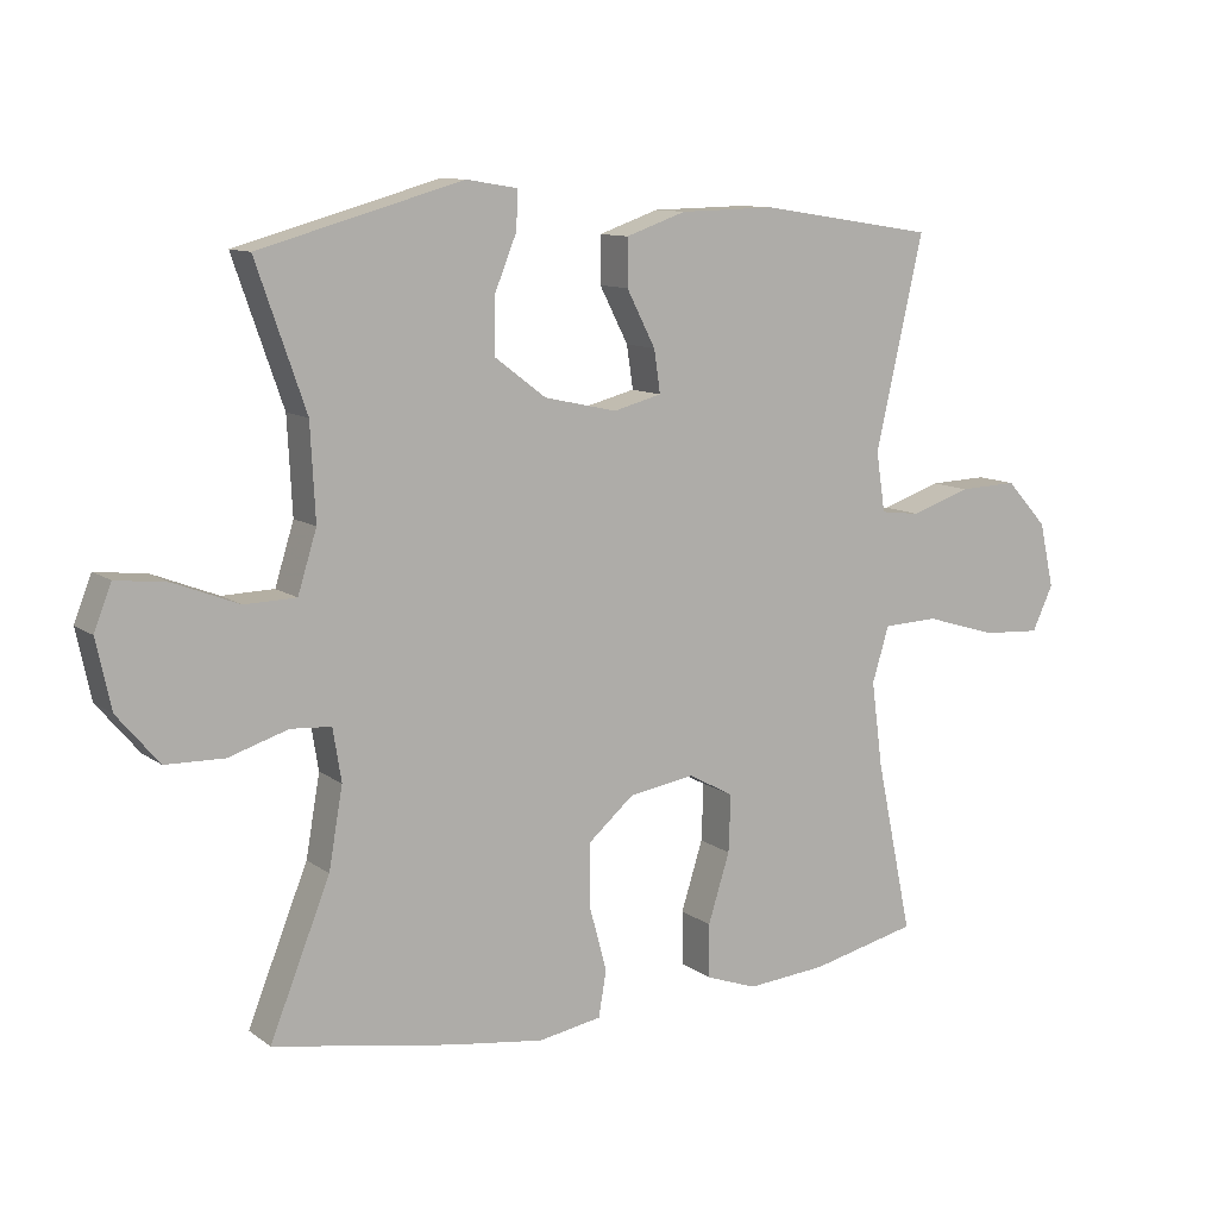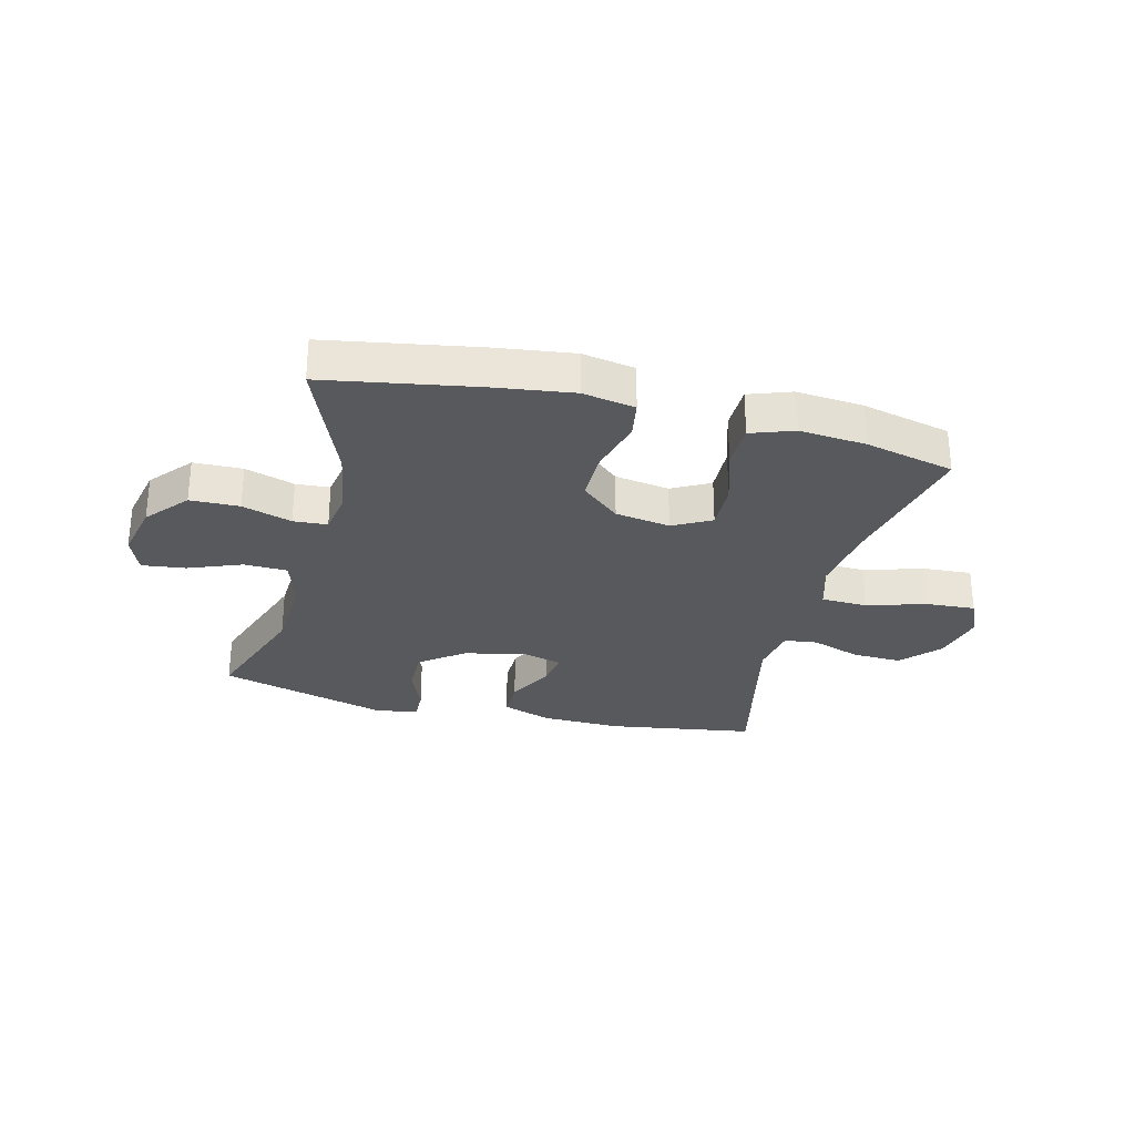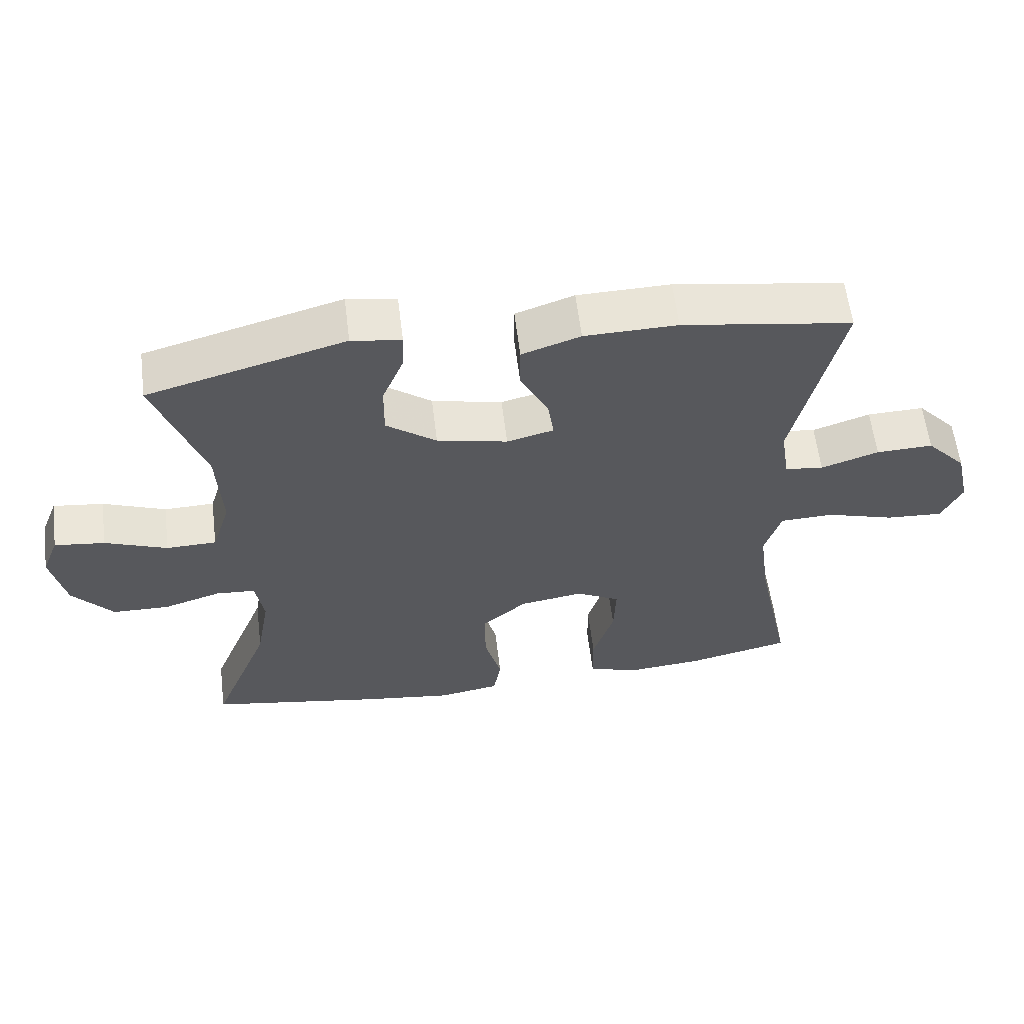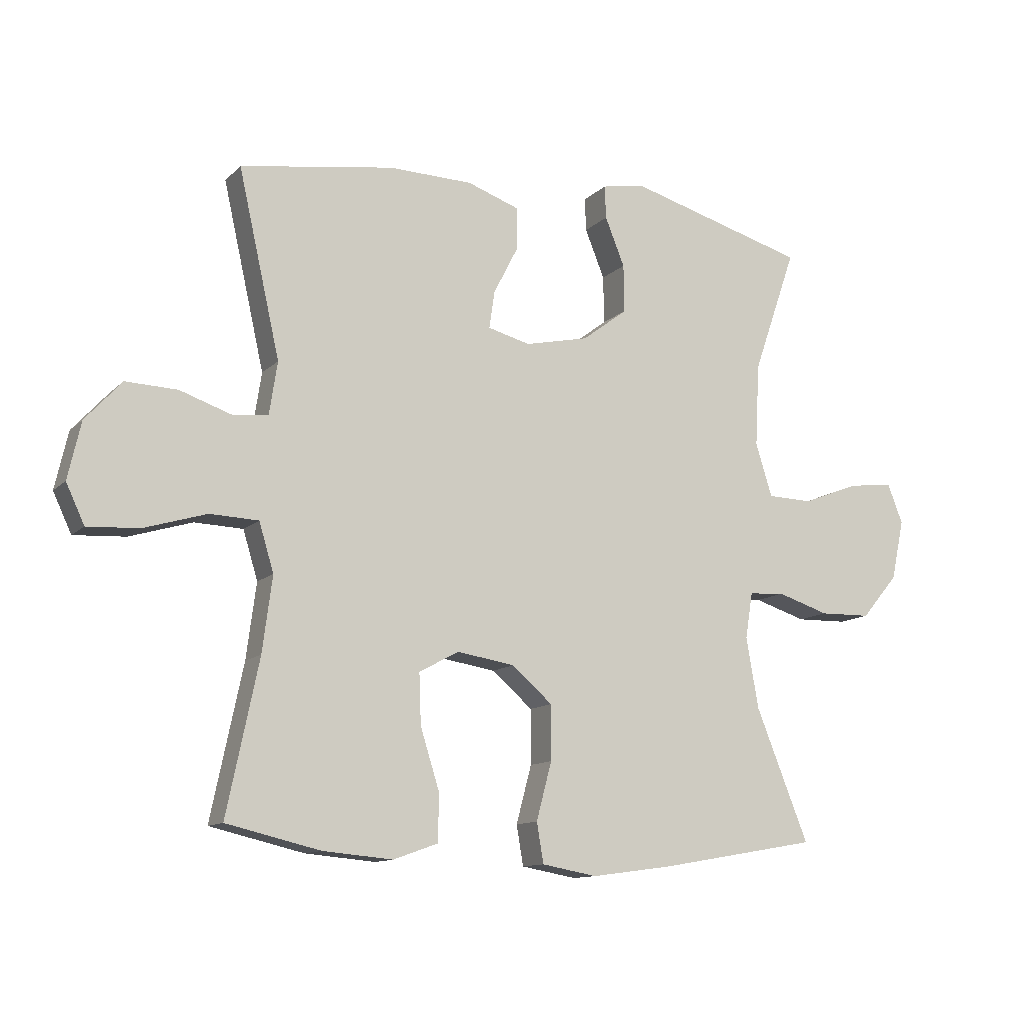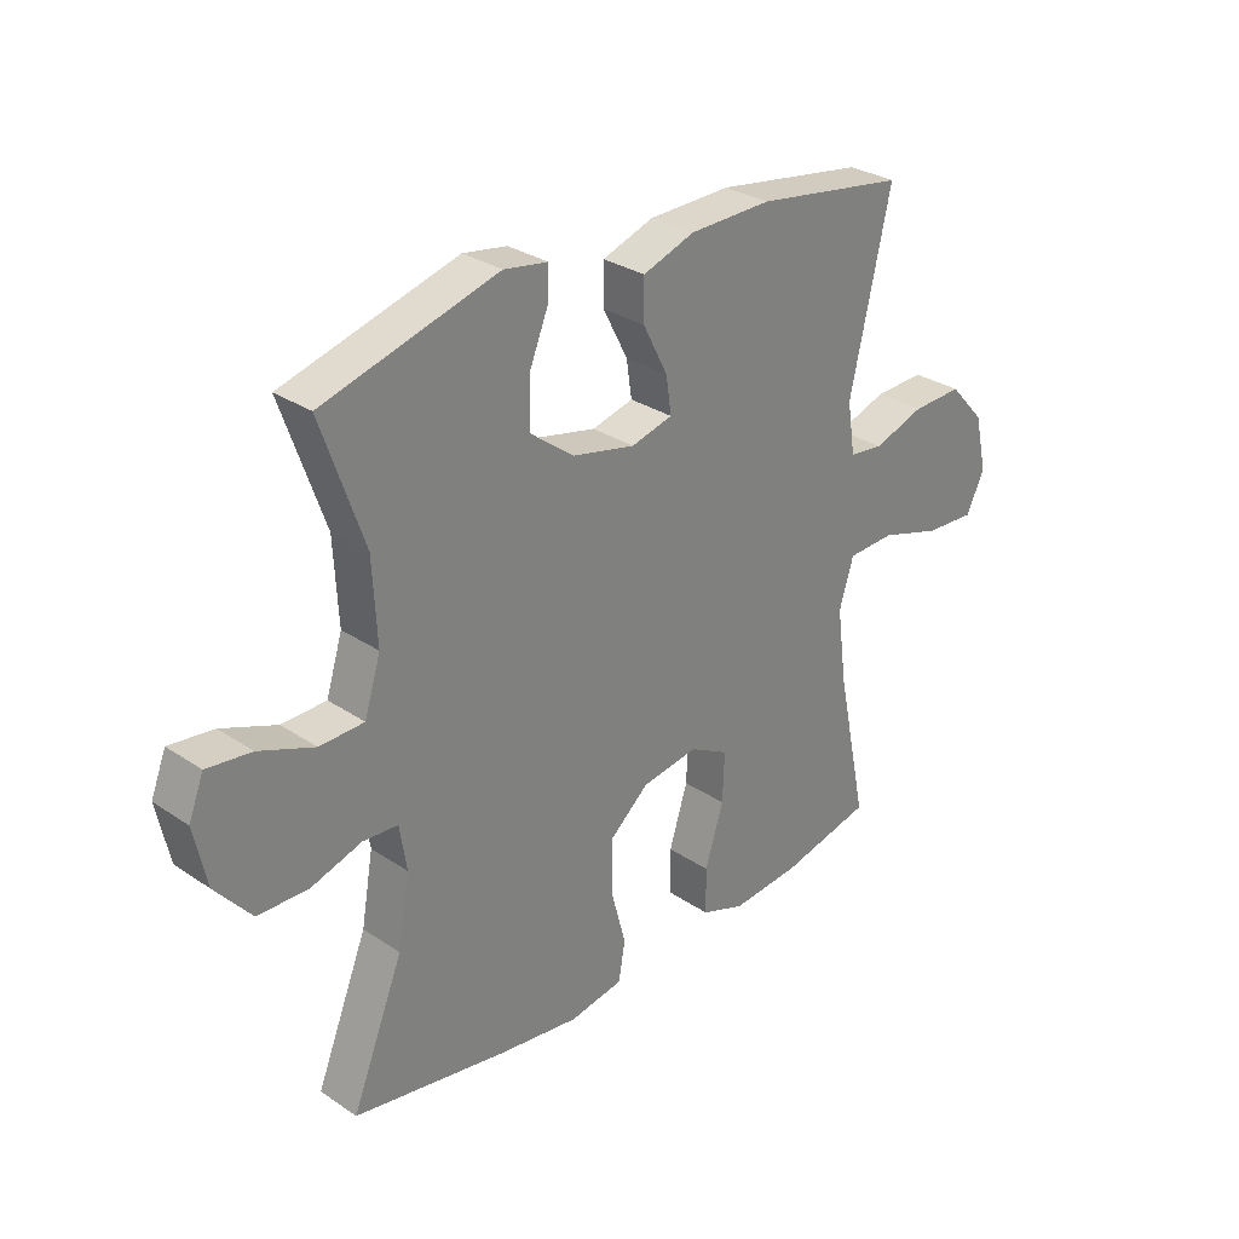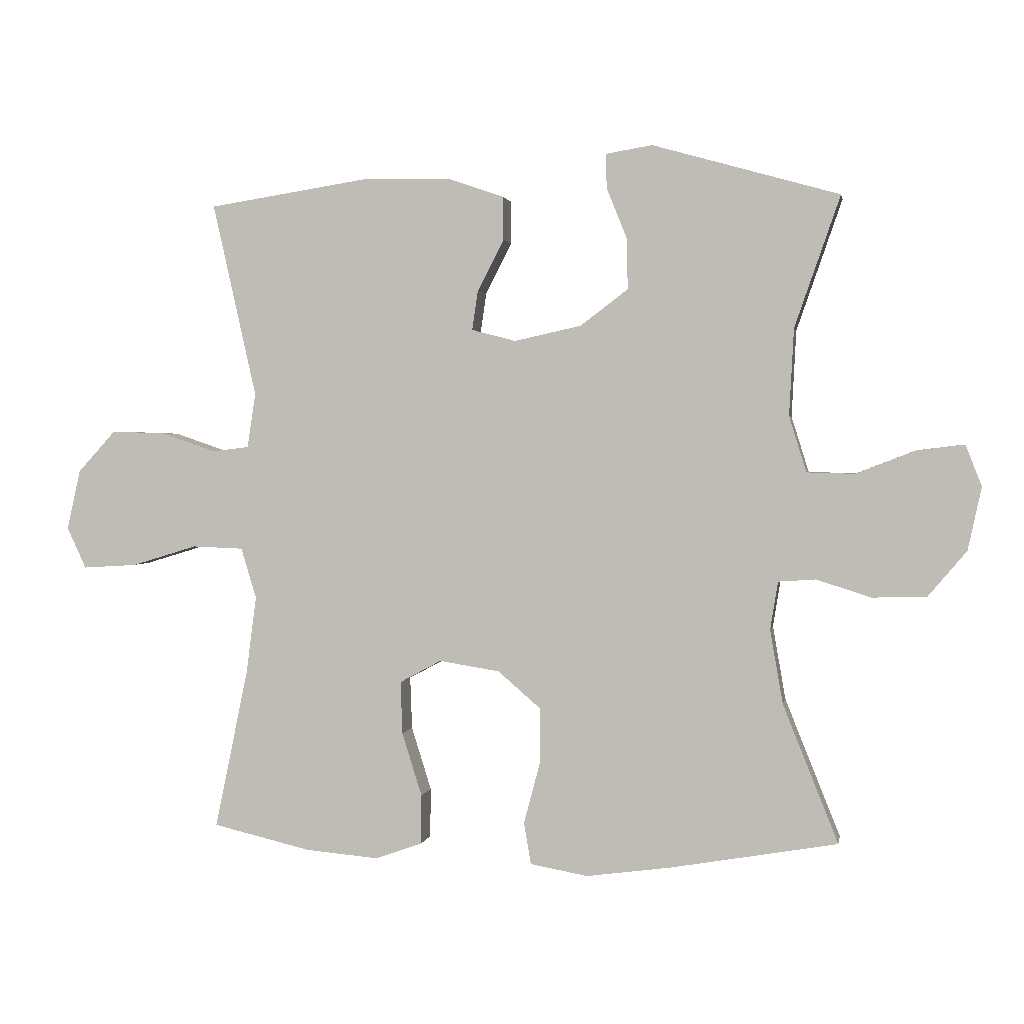
<metadata>
{"format":"obj","ext":"obj","renderer":"f3d","projection":"perspective","resolution":1024,"background":"white","views":[{"elev":10.6,"azim":149.5,"up":"+Z"},{"elev":-29.0,"azim":165.7,"up":"+Y"},{"elev":59.9,"azim":173.0,"up":"+Z"},{"elev":-11.9,"azim":-26.3,"up":"+Z"},{"elev":29.8,"azim":134.5,"up":"+Z"},{"elev":1.7,"azim":10.2,"up":"+Z"}]}
</metadata>
<code>
v 0.5 0.07 -0.5
v 0.241 0.07 -0.545
v 0.108 0.07 -0.563
v 0.018 0.07 -0.547
v 0.007 0.07 -0.482
v 0.032 0.07 -0.388
v 0.032 0.07 -0.299
v -0.034 0.07 -0.242
v -0.128 0.07 -0.227
v -0.193 0.07 -0.262
v -0.19 0.07 -0.344
v -0.159 0.07 -0.443
v -0.16 0.07 -0.52
v -0.233 0.07 -0.546
v -0.347 0.07 -0.536
v -0.5 0.07 -0.5
v -0.448 0.07 -0.252
v -0.432 0.07 -0.13
v -0.456 0.07 -0.051
v -0.535 0.07 -0.048
v -0.637 0.07 -0.079
v -0.721 0.07 -0.084
v -0.751 0.07 -0.02
v -0.73 0.07 0.073
v -0.671 0.07 0.138
v -0.587 0.07 0.135
v -0.502 0.07 0.106
v -0.445 0.07 0.113
v -0.432 0.07 0.198
v -0.5 0.07 0.5
v -0.249 0.07 0.539
v -0.112 0.07 0.536
v -0.026 0.07 0.506
v -0.026 0.07 0.439
v -0.067 0.07 0.359
v -0.076 0.07 0.298
v -0.007 0.07 0.28
v 0.097 0.07 0.303
v 0.171 0.07 0.359
v 0.17 0.07 0.437
v 0.138 0.07 0.516
v 0.136 0.07 0.57
v 0.209 0.07 0.582
v 0.5 0.07 0.5
v 0.429 0.07 0.296
v 0.422 0.07 0.161
v 0.449 0.07 0.074
v 0.523 0.07 0.072
v 0.615 0.07 0.108
v 0.689 0.07 0.117
v 0.714 0.07 0.053
v 0.693 0.07 -0.045
v 0.633 0.07 -0.116
v 0.549 0.07 -0.118
v 0.464 0.07 -0.091
v 0.406 0.07 -0.095
v 0.394 0.07 -0.17
v 0.414 0.07 -0.285
v 0.5 0 -0.5
v 0.241 0 -0.545
v 0.108 0 -0.563
v 0.018 0 -0.547
v 0.007 0 -0.482
v 0.032 0 -0.388
v 0.032 0 -0.299
v -0.034 0 -0.242
v -0.128 0 -0.227
v -0.193 0 -0.262
v -0.19 0 -0.344
v -0.159 0 -0.443
v -0.16 0 -0.52
v -0.233 0 -0.546
v -0.347 0 -0.536
v -0.5 0 -0.5
v -0.448 0 -0.252
v -0.432 0 -0.13
v -0.456 0 -0.051
v -0.535 0 -0.048
v -0.637 0 -0.079
v -0.721 0 -0.084
v -0.751 0 -0.02
v -0.73 0 0.073
v -0.671 0 0.138
v -0.587 0 0.135
v -0.502 0 0.106
v -0.445 0 0.113
v -0.432 0 0.198
v -0.5 0 0.5
v -0.249 0 0.539
v -0.112 0 0.536
v -0.026 0 0.506
v -0.026 0 0.439
v -0.067 0 0.359
v -0.076 0 0.298
v -0.007 0 0.28
v 0.097 0 0.303
v 0.171 0 0.359
v 0.17 0 0.437
v 0.138 0 0.516
v 0.136 0 0.57
v 0.209 0 0.582
v 0.5 0 0.5
v 0.429 0 0.296
v 0.422 0 0.161
v 0.449 0 0.074
v 0.523 0 0.072
v 0.615 0 0.108
v 0.689 0 0.117
v 0.714 0 0.053
v 0.693 0 -0.045
v 0.633 0 -0.116
v 0.549 0 -0.118
v 0.464 0 -0.091
v 0.406 0 -0.095
v 0.394 0 -0.17
v 0.414 0 -0.285
f 52 53 54 55
f 52 55 56
f 51 52 56
f 48 49 50 51
f 47 48 51 56
f 46 47 56
f 45 46 56 57
f 43 44 45
f 40 41 42 43
f 39 40 43 45
f 38 39 45 57
f 32 33 34 35
f 32 35 36
f 29 30 31 32
f 28 29 32 36
f 24 25 26 27
f 24 27 28
f 23 24 28
f 20 21 22 23
f 19 20 23 28
f 18 19 28 36
f 14 15 16 17
f 11 12 13 14
f 10 11 14 17
f 9 10 17 18
f 3 4 5 6
f 3 6 7
f 58 1 2 3
f 58 3 7
f 37 38 57 58
f 37 58 7 8
f 18 36 37
f 8 9 18 37
f 113 112 111 110
f 114 113 110
f 114 110 109
f 109 108 107 106
f 114 109 106 105
f 114 105 104
f 115 114 104 103
f 103 102 101
f 101 100 99 98
f 103 101 98 97
f 115 103 97 96
f 93 92 91 90
f 94 93 90
f 90 89 88 87
f 94 90 87 86
f 85 84 83 82
f 86 85 82
f 86 82 81
f 81 80 79 78
f 86 81 78 77
f 94 86 77 76
f 75 74 73 72
f 72 71 70 69
f 75 72 69 68
f 76 75 68 67
f 64 63 62 61
f 65 64 61
f 61 60 59 116
f 65 61 116
f 116 115 96 95
f 66 65 116 95
f 95 94 76
f 95 76 67 66
f 1 59 60 2
f 2 60 61 3
f 3 61 62 4
f 4 62 63 5
f 5 63 64 6
f 6 64 65 7
f 7 65 66 8
f 8 66 67 9
f 9 67 68 10
f 10 68 69 11
f 11 69 70 12
f 12 70 71 13
f 13 71 72 14
f 14 72 73 15
f 15 73 74 16
f 16 74 75 17
f 17 75 76 18
f 18 76 77 19
f 19 77 78 20
f 20 78 79 21
f 21 79 80 22
f 22 80 81 23
f 23 81 82 24
f 24 82 83 25
f 25 83 84 26
f 26 84 85 27
f 27 85 86 28
f 28 86 87 29
f 29 87 88 30
f 30 88 89 31
f 31 89 90 32
f 32 90 91 33
f 33 91 92 34
f 34 92 93 35
f 35 93 94 36
f 36 94 95 37
f 37 95 96 38
f 38 96 97 39
f 39 97 98 40
f 40 98 99 41
f 41 99 100 42
f 42 100 101 43
f 43 101 102 44
f 44 102 103 45
f 45 103 104 46
f 46 104 105 47
f 47 105 106 48
f 48 106 107 49
f 49 107 108 50
f 50 108 109 51
f 51 109 110 52
f 52 110 111 53
f 53 111 112 54
f 54 112 113 55
f 55 113 114 56
f 56 114 115 57
f 57 115 116 58
f 58 116 59 1

</code>
